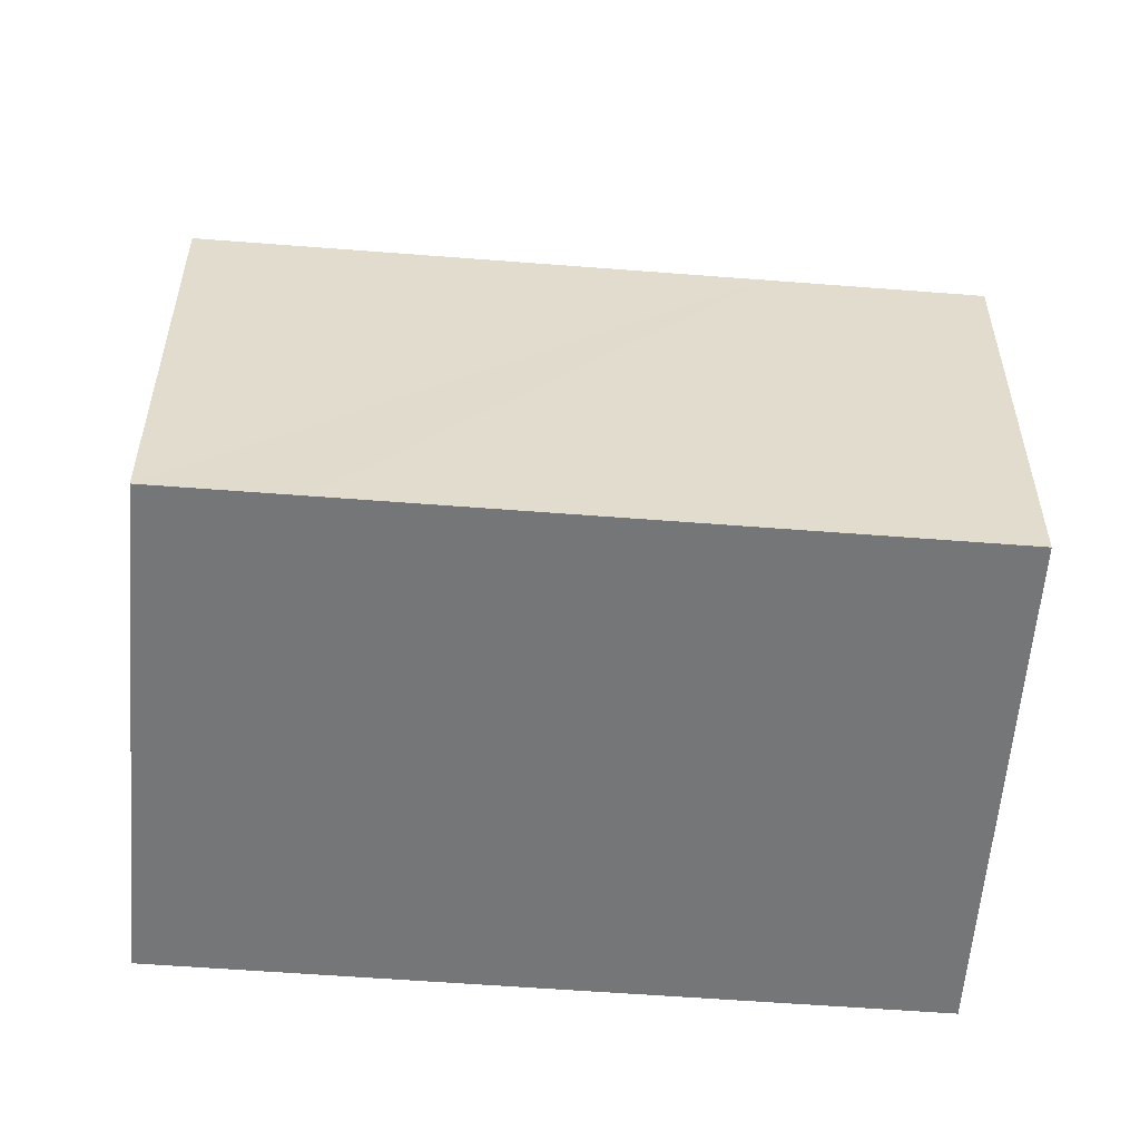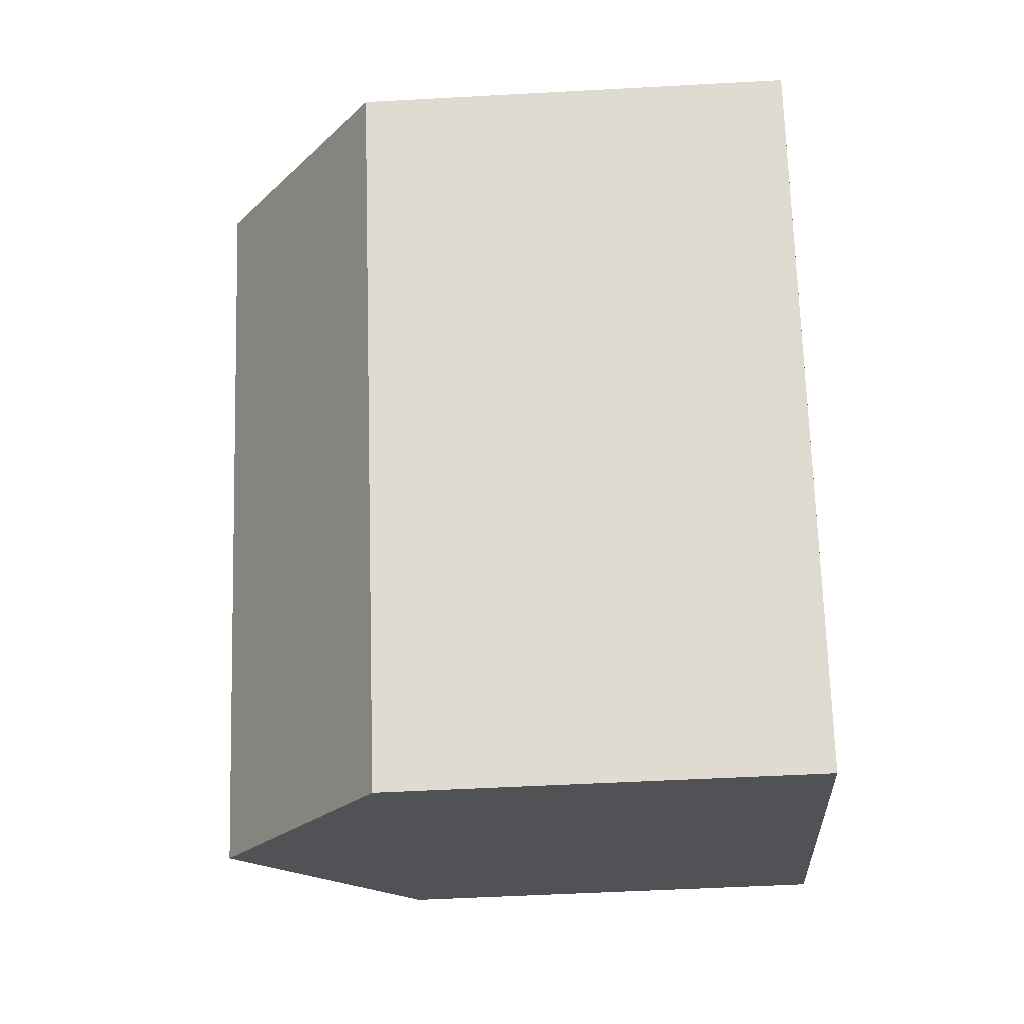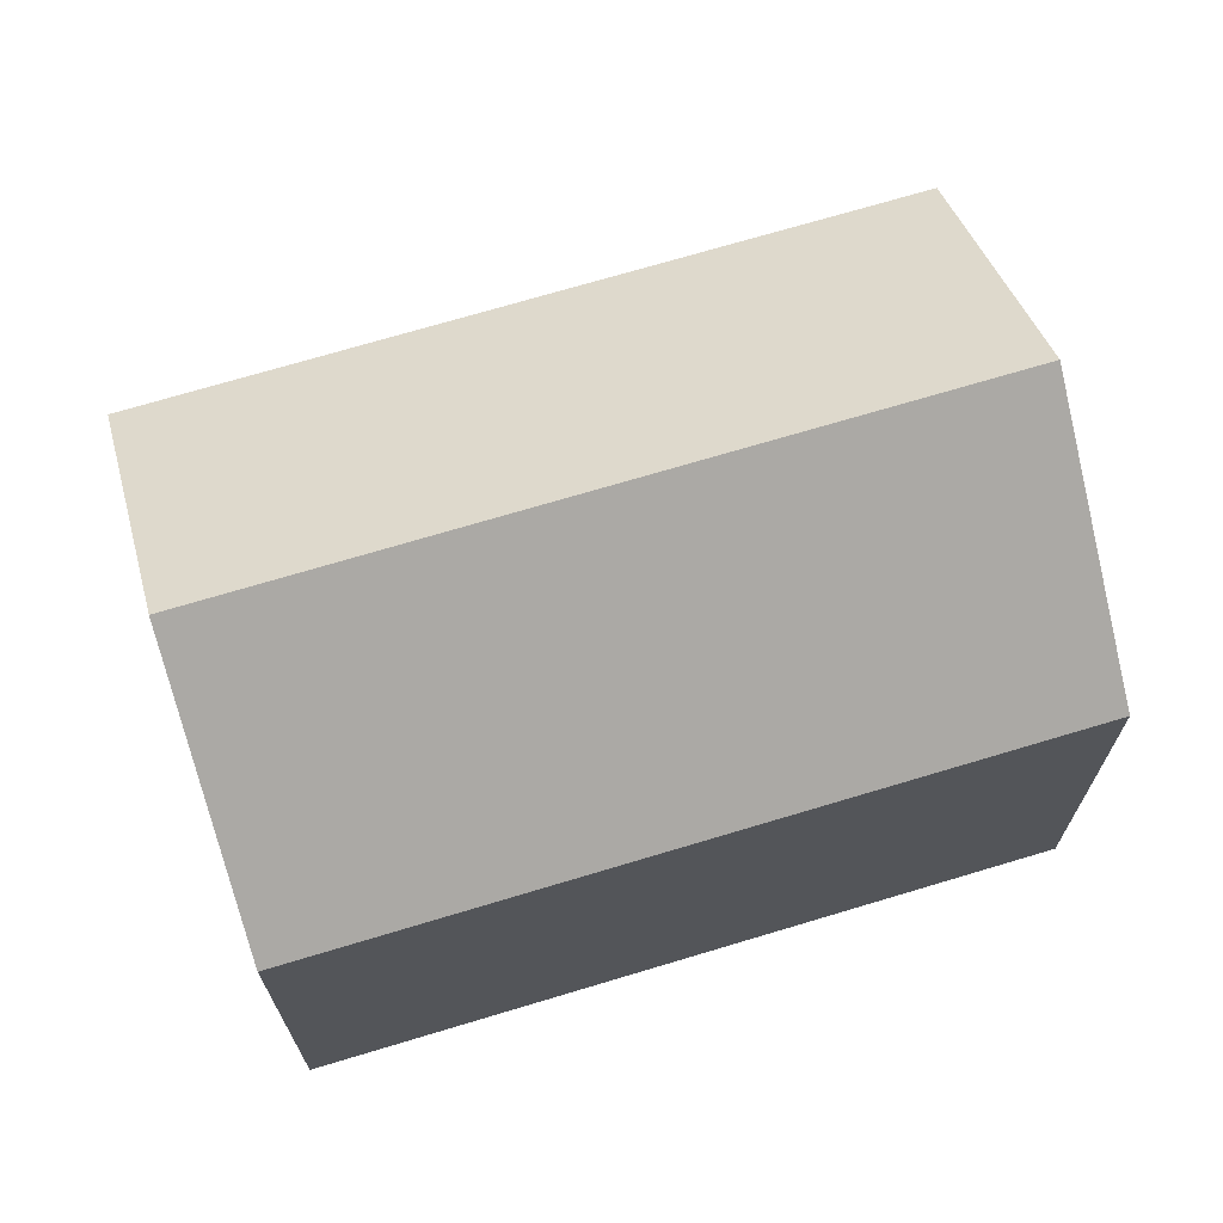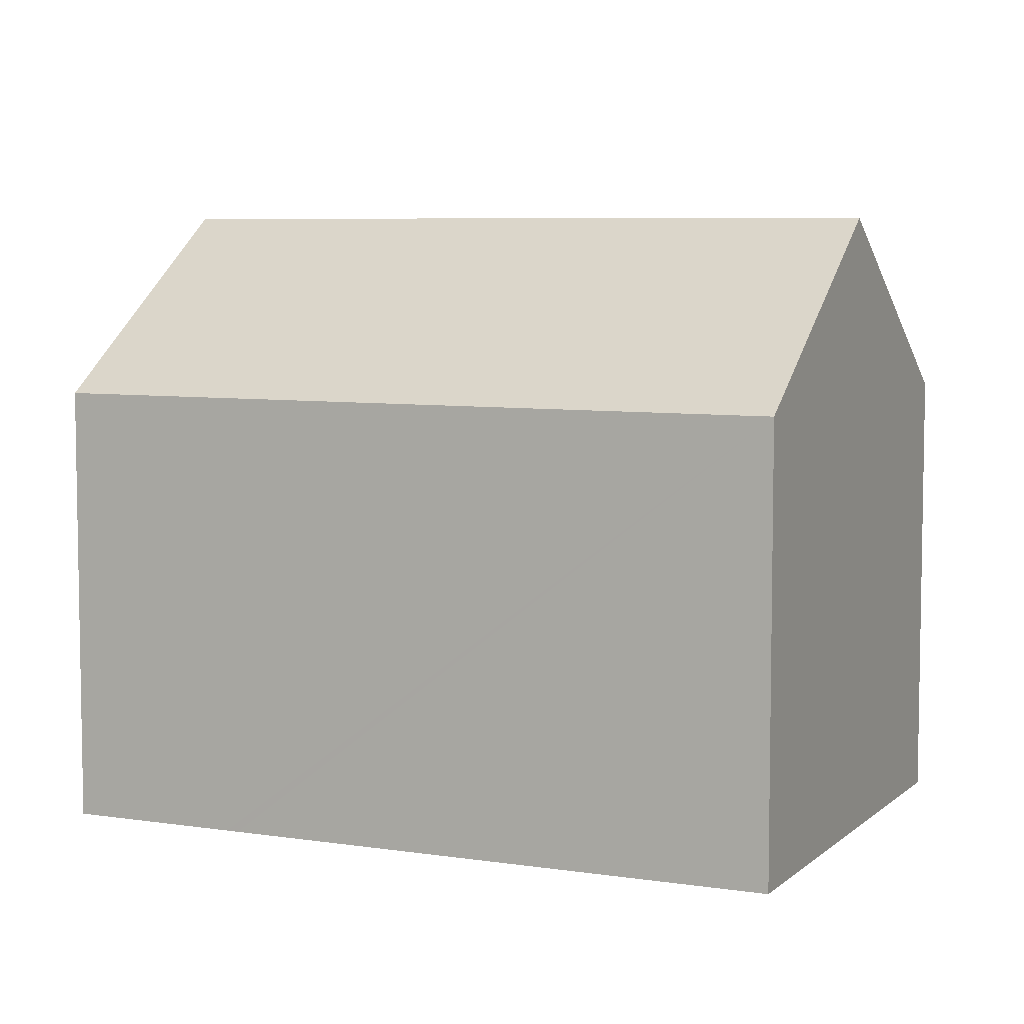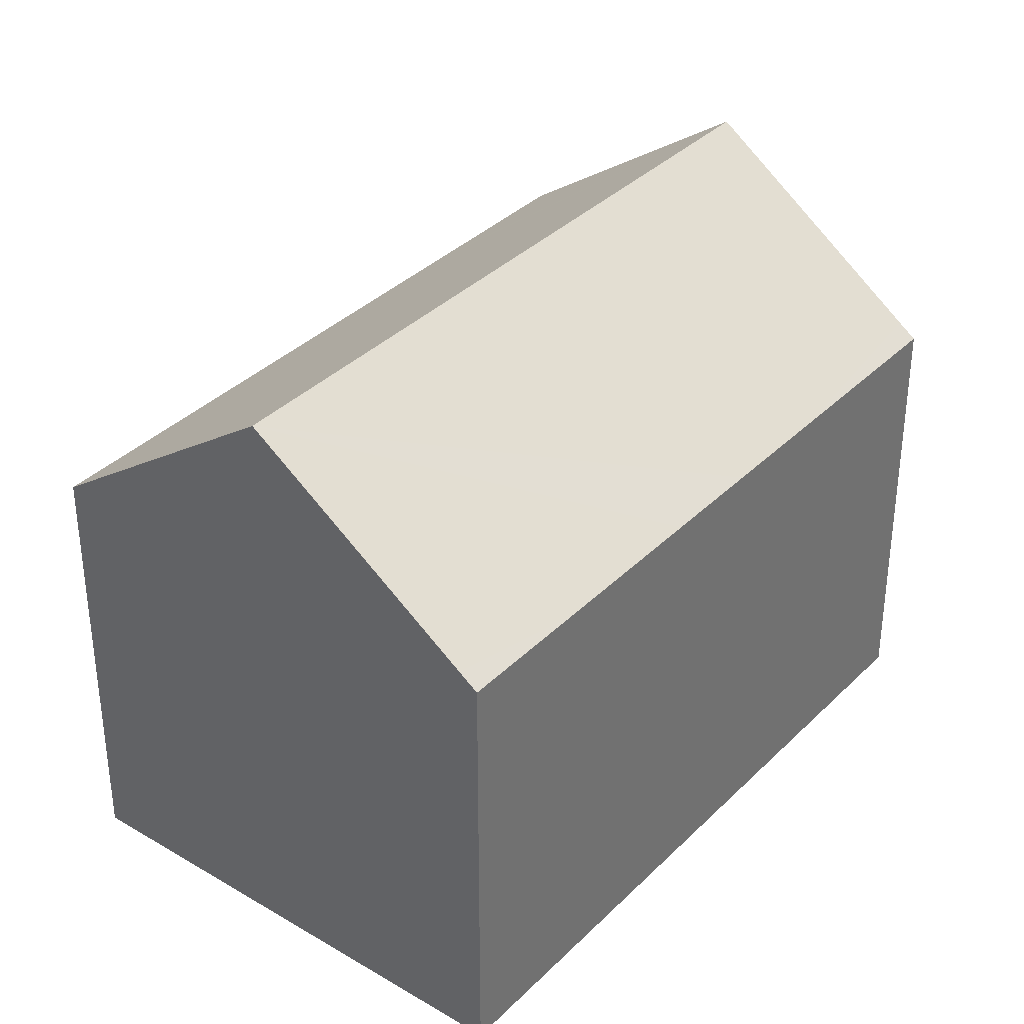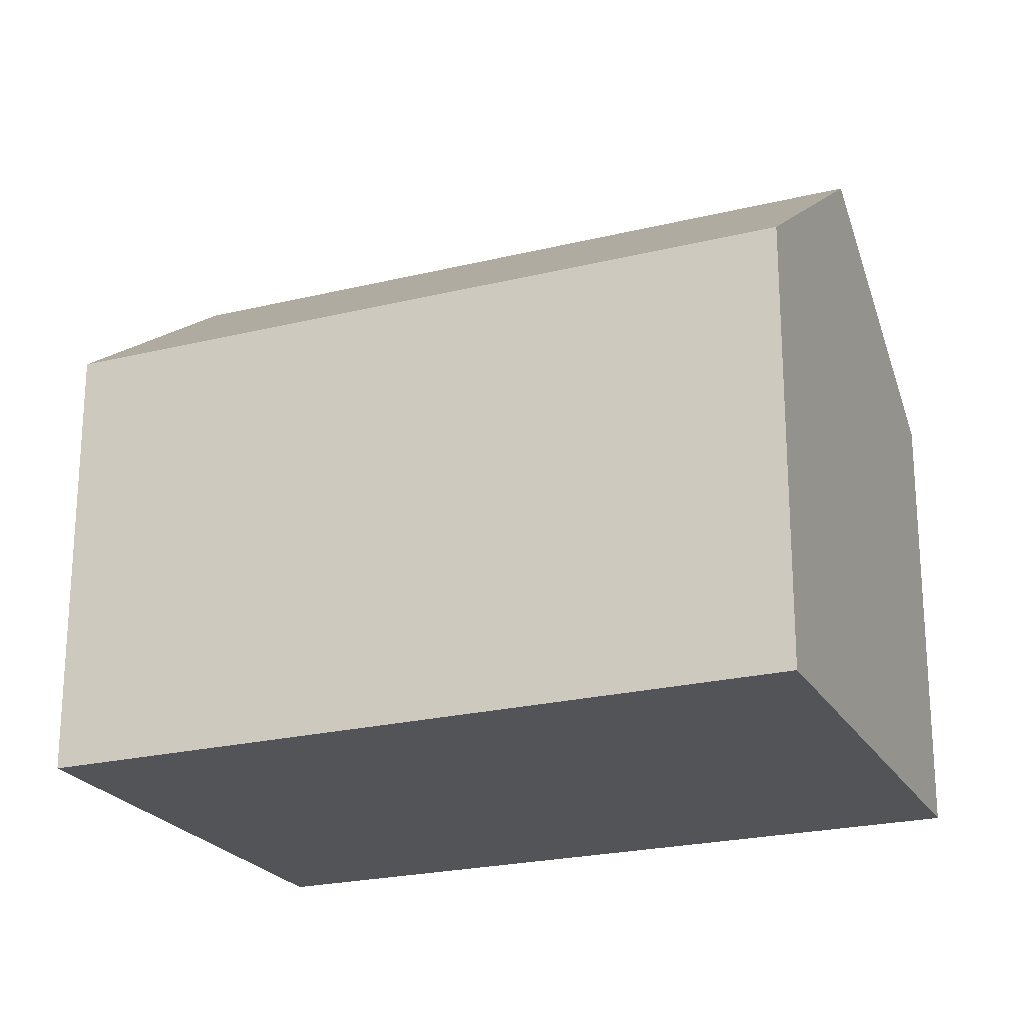
<metadata>
{"format":"obj","ext":"obj","renderer":"f3d","projection":"perspective","resolution":1024,"background":"white","views":[{"elev":-56.8,"azim":55.0,"up":"+Y"},{"elev":-51.4,"azim":-86.6,"up":"+Z"},{"elev":71.0,"azim":42.9,"up":"+Y"},{"elev":6.6,"azim":-95.6,"up":"+Y"},{"elev":35.9,"azim":7.8,"up":"+Y"},{"elev":-22.8,"azim":-97.5,"up":"+Y"}]}
</metadata>
<code>
v  5.149 14.48 3
v  3.697 10.32 -6.311
v  0 10.32 6.317e-16
v  14.04 14.48 -12.18
v  5.121 10.32 -8.742
v  6.703 10.32 -11.44
v  6.852 10.32 -11.7
v  8.92 10.32 -15.23
v  11.97 10.31 3.15
v  9.901 10.64 5.768
v  10.3 10.31 6.002
v  14.01 10.31 -0.335
v  15.26 10.32 -2.47
v  16.7 10.32 -4.922
v  18.78 10.63 -9.358
v  19.16 10.32 -9.131
v  8.92 9.323e-16 -15.23
v  6.852 7.162e-16 -11.7
v  6.703 7.006e-16 -11.44
v  0 0 0
v  3.697 3.864e-16 -6.311
v  5.121 5.353e-16 -8.742
v  5.149 -1.837e-16 3
v  10.3 -3.675e-16 6.002
v  9.901 -3.532e-16 5.768
v  11.97 -1.929e-16 3.15
v  14.01 2.051e-17 -0.335
v  19.16 5.591e-16 -9.131
v  16.7 3.014e-16 -4.922
v  15.26 1.512e-16 -2.47
v  14.04 7.457e-16 -12.18
v  18.78 5.73e-16 -9.358
g defaultobject
f 1 2 3
f 2 1 4
f 2 4 5
f 5 4 6
f 6 4 7
f 7 4 8
f 9 10 11
f 10 9 1
f 1 9 12
f 1 12 13
f 1 13 14
f 1 14 4
f 4 14 15
f 15 14 16
f 17 7 8
f 7 17 6
f 6 17 5
f 5 17 2
f 2 17 3
f 3 17 18
f 3 18 19
f 3 19 20
f 20 19 21
f 21 19 22
f 20 1 3
f 1 20 10
f 10 20 23
f 10 23 11
f 11 23 24
f 24 23 25
f 24 9 11
f 9 24 12
f 12 24 13
f 13 24 14
f 14 24 26
f 14 26 16
f 16 26 27
f 16 27 28
f 28 27 29
f 29 27 30
f 15 8 4
f 8 15 16
f 8 16 28
f 8 28 31
f 8 31 17
f 31 28 32
f 29 32 28
f 32 29 31
f 31 29 17
f 17 29 18
f 18 29 19
f 19 29 22
f 22 29 30
f 22 30 27
f 22 27 21
f 21 27 26
f 21 26 20
f 20 26 24
f 20 24 25
f 20 25 23

</code>
